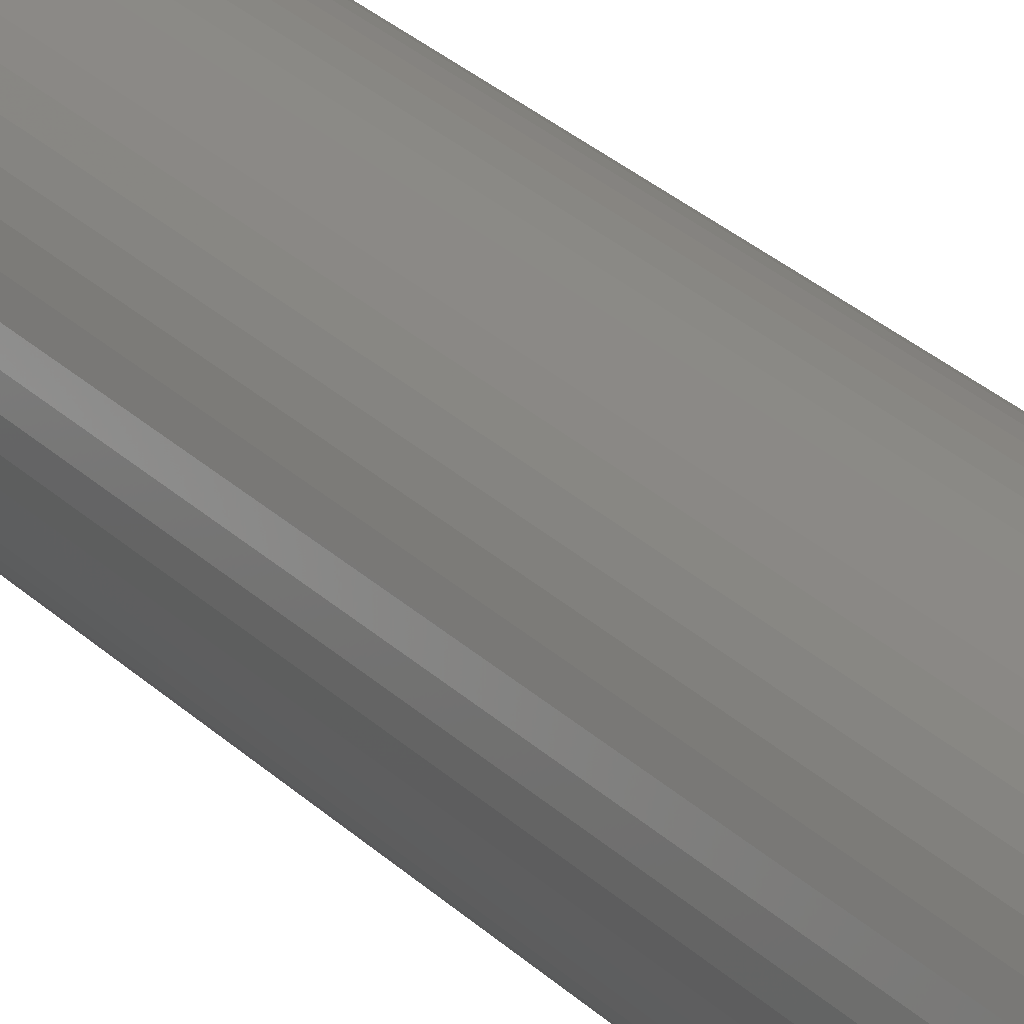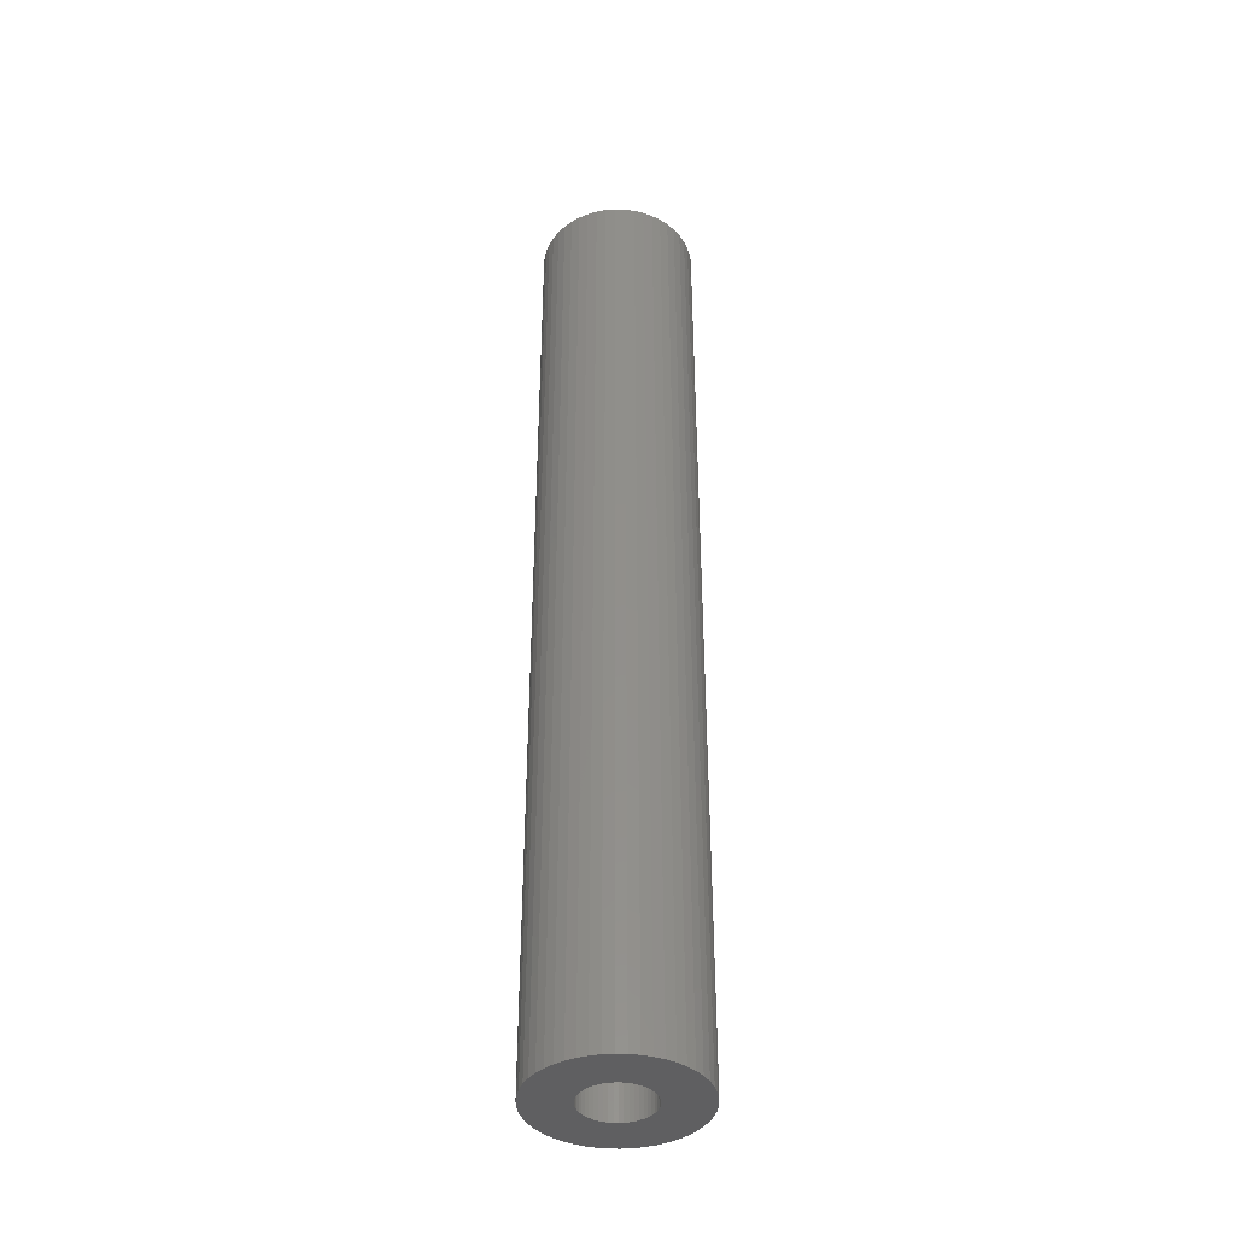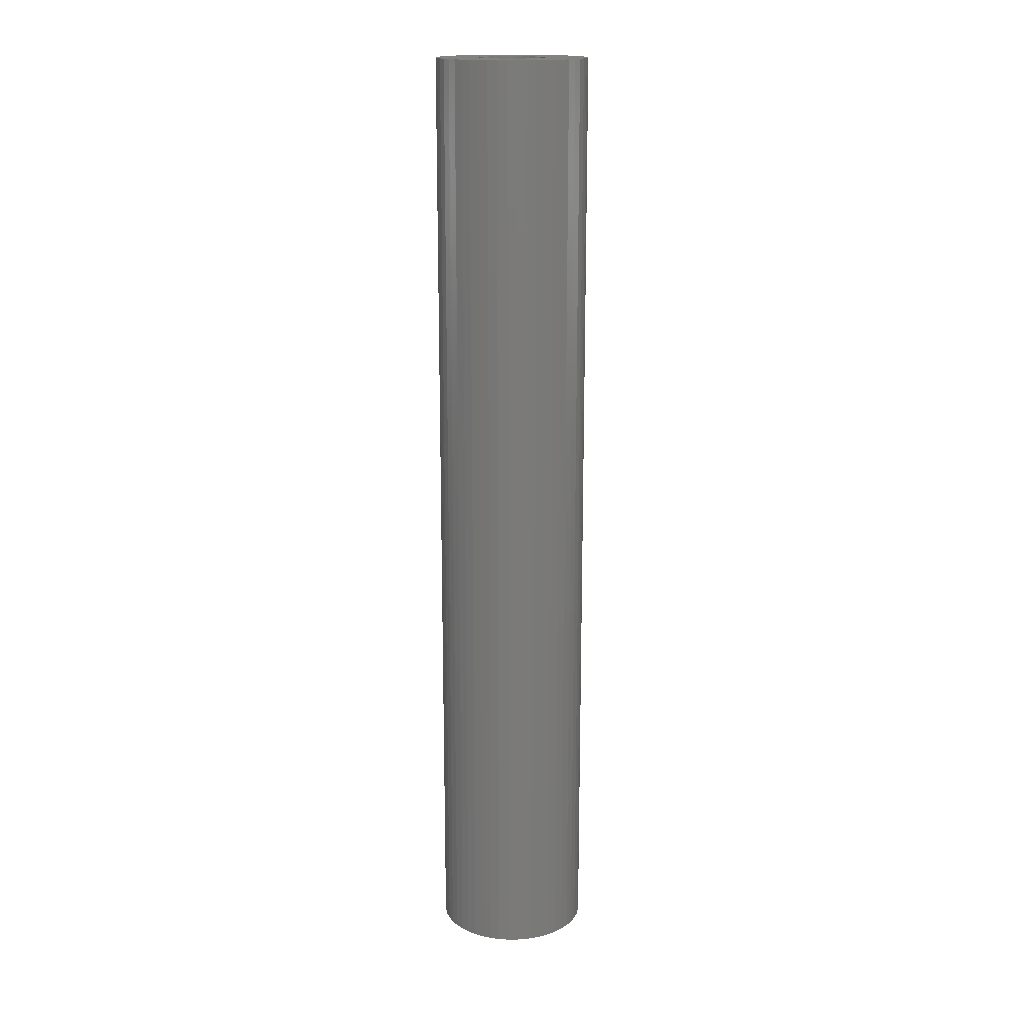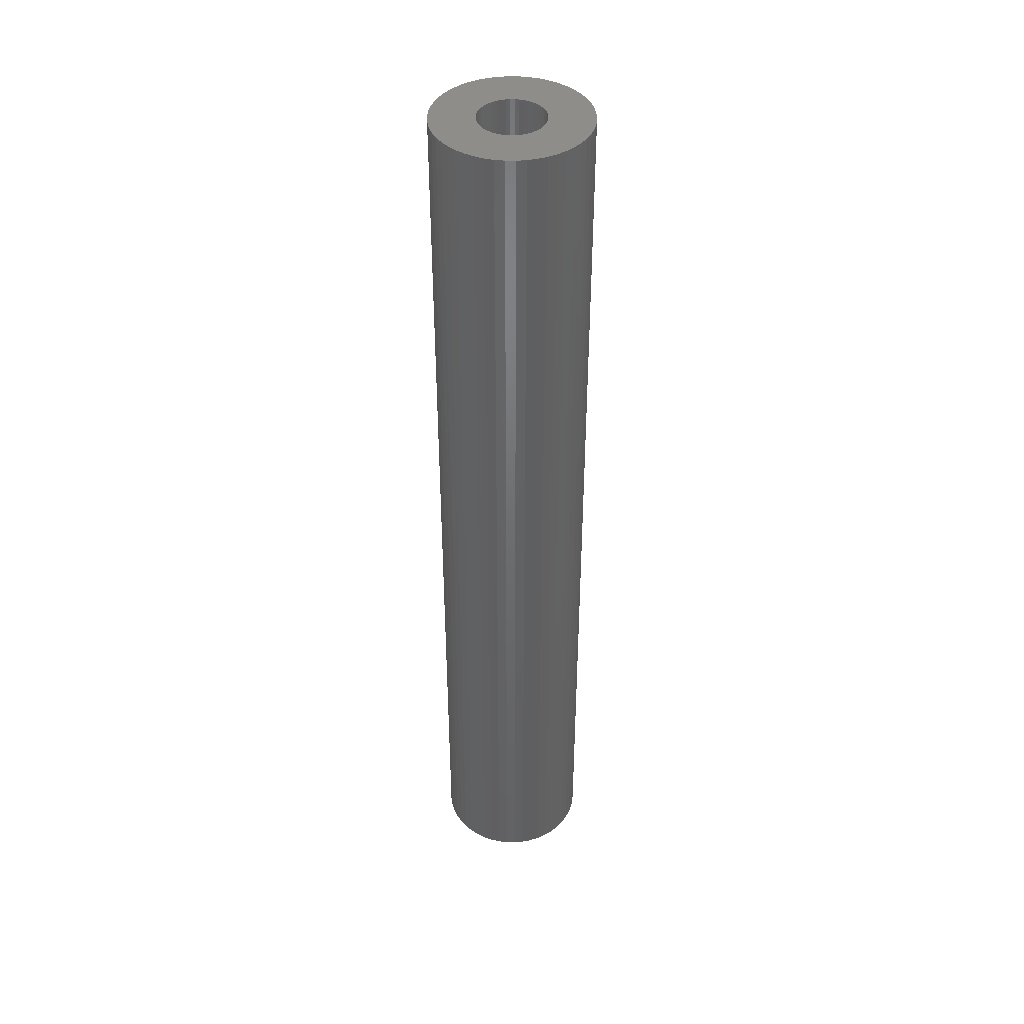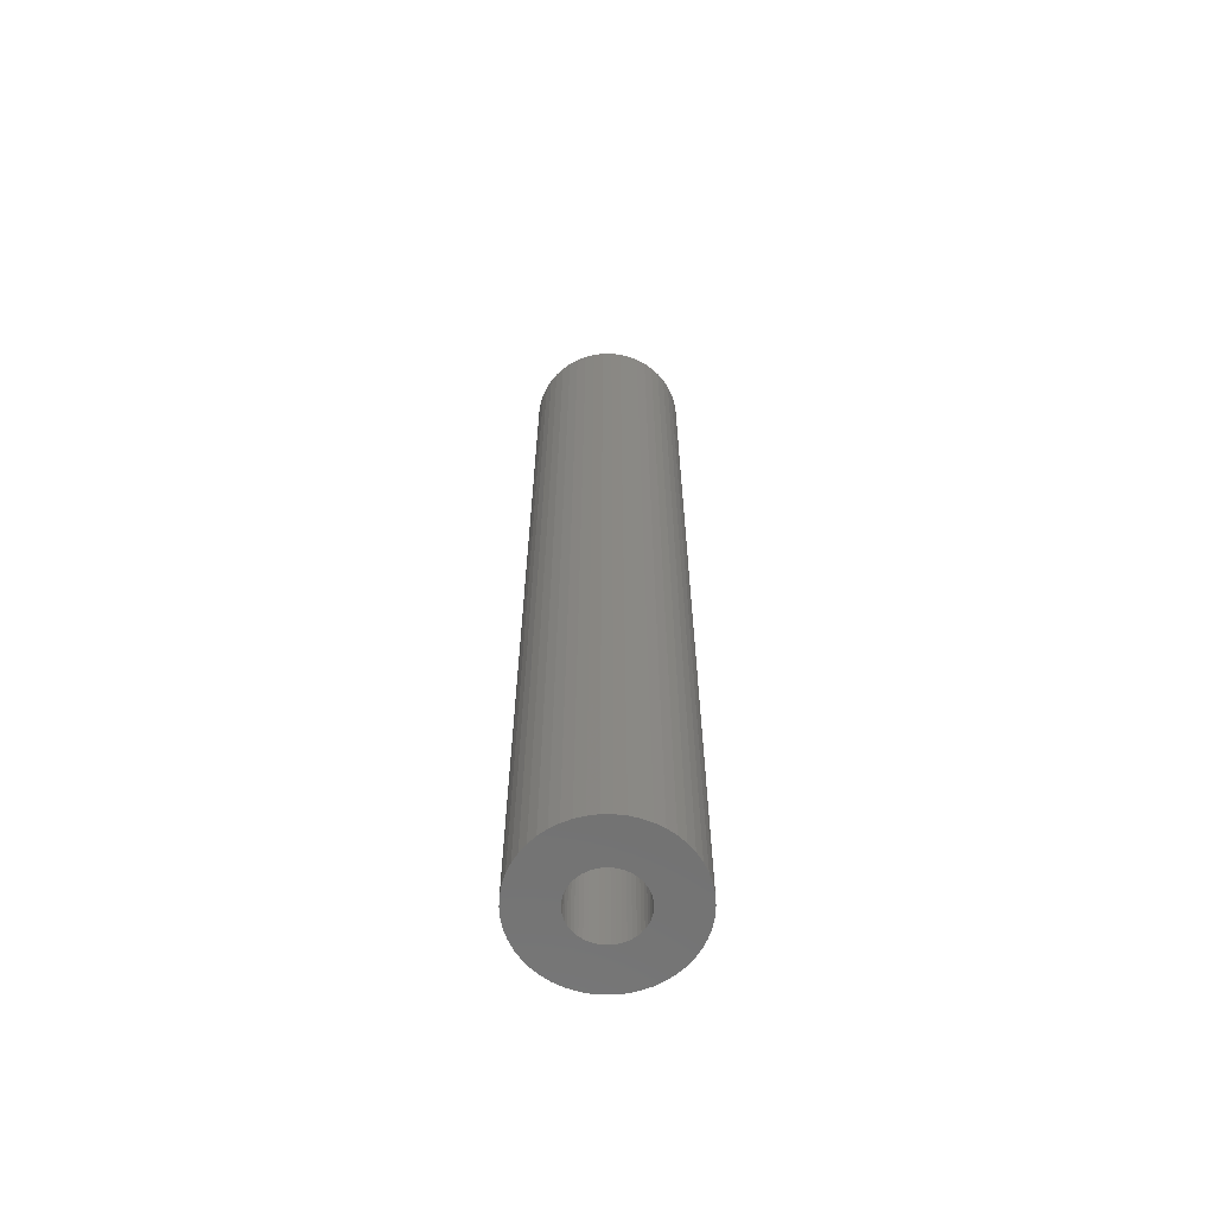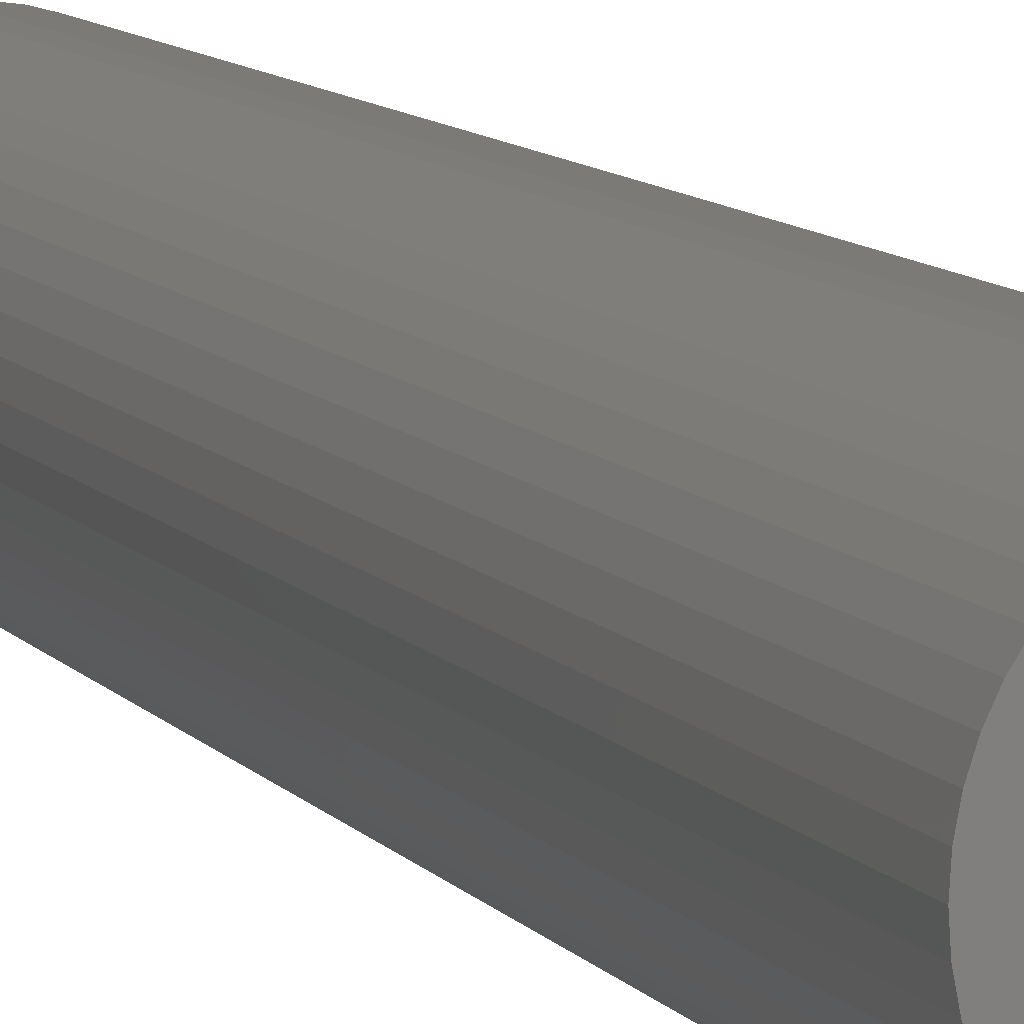
<metadata>
{"format":"stl","ext":"stl","renderer":"f3d","projection":"perspective","resolution":1024,"background":"white","views":[{"elev":28.3,"azim":-35.2,"up":"+Y"},{"elev":-40.0,"azim":120.4,"up":"+Z"},{"elev":16.7,"azim":158.6,"up":"+Z"},{"elev":41.7,"azim":-114.2,"up":"+Z"},{"elev":-63.7,"azim":-71.7,"up":"+Z"},{"elev":7.7,"azim":162.4,"up":"+Y"}]}
</metadata>
<code>
# stl→obj: 200 verts, 400 faces
v 3 0 0
v 2.976 0.376 87
v 2.976 0.376 0
v 3 0 87
v -3 0 87
v -2.976 0.376 0
v -2.976 0.376 87
v -3 0 0
v -0.1884 2.994 0
v 0.1884 2.994 87
v -0.1884 2.994 87
v 0.1884 2.994 0
v 0.1884 -2.994 0
v -0.1884 -2.994 87
v 0.1884 -2.994 87
v -0.1884 -2.994 0
v 1.912 2.312 0
v 2.187 2.054 87
v 1.912 2.312 87
v 2.187 2.054 0
v -2.187 2.054 0
v -1.912 2.312 87
v -2.187 2.054 87
v -1.912 2.312 0
v -1.277 2.714 0
v -0.9271 2.853 87
v -1.277 2.714 87
v -0.9271 2.853 0
v 2.789 1.104 0
v 2.629 1.445 87
v 2.629 1.445 0
v 2.789 1.104 87
v 2.906 0.7461 87
v 2.906 0.7461 0
v 0.9271 2.853 0
v 1.277 2.714 87
v 0.9271 2.853 87
v 1.277 2.714 0
v 0.5621 2.947 0
v 0.5621 2.947 87
v 1.607 2.533 0
v 1.607 2.533 87
v -2.789 1.104 87
v -2.629 1.445 0
v -2.629 1.445 87
v -2.789 1.104 0
v -2.906 0.7461 87
v -2.906 0.7461 0
v -0.5621 2.947 87
v -0.5621 2.947 0
v 0.5621 -2.947 0
v 0.5621 -2.947 87
v 1.277 -2.714 0
v 0.9271 -2.853 87
v 1.277 -2.714 87
v 0.9271 -2.853 0
v 2.427 1.763 0
v 2.427 1.763 87
v -2.427 1.763 0
v -2.427 1.763 87
v -1.607 2.533 0
v -1.607 2.533 87
v 2.976 -0.376 0
v 2.976 -0.376 87
v 1.607 -2.533 0
v 1.607 -2.533 87
v 2.187 -2.054 0
v 1.912 -2.312 87
v 2.187 -2.054 87
v 1.912 -2.312 0
v 2.906 -0.7461 0
v 2.906 -0.7461 87
v 2.629 -1.445 0
v 2.789 -1.104 87
v 2.789 -1.104 0
v 2.629 -1.445 87
v 2.427 -1.763 87
v 2.427 -1.763 0
v -0.5621 -2.947 0
v -0.9271 -2.853 87
v -0.5621 -2.947 87
v -0.9271 -2.853 0
v -1.912 -2.312 0
v -2.187 -2.054 87
v -1.912 -2.312 87
v -2.187 -2.054 0
v -2.427 -1.763 87
v -2.629 -1.445 0
v -2.629 -1.445 87
v -2.427 -1.763 0
v -2.789 -1.104 87
v -2.906 -0.7461 0
v -2.906 -0.7461 87
v -2.789 -1.104 0
v -1.277 -2.714 87
v -1.277 -2.714 0
v -1.607 -2.533 0
v -1.607 -2.533 87
v -2.976 -0.376 0
v -2.976 -0.376 87
v 6.134 3.372 87
v 5.663 4.114 0
v 5.663 4.114 87
v 6.134 3.372 0
v 2.98 6.334 0
v 2.163 6.657 87
v 2.98 6.334 87
v 2.163 6.657 0
v -2.163 6.657 0
v -2.98 6.334 87
v -2.163 6.657 87
v -2.98 6.334 0
v -6.508 2.577 0
v -6.134 3.372 87
v -6.134 3.372 0
v -6.508 2.577 87
v 6.945 -0.8773 87
v 7 0 0
v 7 0 87
v 6.945 -0.8773 0
v 6.945 0.8773 87
v 6.78 1.741 0
v 6.78 1.741 87
v 6.945 0.8773 0
v 5.103 4.792 0
v 4.462 5.394 87
v 5.103 4.792 87
v 4.462 5.394 0
v 0.4395 6.986 0
v -0.4395 6.986 87
v 0.4395 6.986 87
v -0.4395 6.986 0
v 3.751 5.91 0
v 3.751 5.91 87
v -5.663 4.114 0
v -5.103 4.792 87
v -5.103 4.792 0
v -5.663 4.114 87
v -1.312 6.876 0
v -1.312 6.876 87
v -4.462 5.394 0
v -4.462 5.394 87
v 6.134 -3.372 87
v 6.508 -2.577 0
v 6.508 -2.577 87
v 6.134 -3.372 0
v -5.103 -4.792 0
v -4.462 -5.394 87
v -5.103 -4.792 87
v -4.462 -5.394 0
v -6.134 -3.372 0
v -6.508 -2.577 87
v -6.508 -2.577 0
v -6.134 -3.372 87
v 2.98 -6.334 0
v 3.751 -5.91 87
v 2.98 -6.334 87
v 3.751 -5.91 0
v 1.312 6.876 87
v 1.312 6.876 0
v -7 0 0
v -6.945 0.8773 87
v -6.945 0.8773 0
v -7 0 87
v -6.78 1.741 0
v -6.78 1.741 87
v -3.751 5.91 0
v -3.751 5.91 87
v 5.103 -4.792 87
v 5.663 -4.114 0
v 5.663 -4.114 87
v 5.103 -4.792 0
v -5.663 -4.114 0
v -5.663 -4.114 87
v 0.4395 -6.986 0
v 1.312 -6.876 87
v 0.4395 -6.986 87
v 1.312 -6.876 0
v 6.508 2.577 87
v 6.508 2.577 0
v 6.78 -1.741 87
v 4.462 -5.394 87
v 2.163 -6.657 87
v -0.4395 -6.986 87
v -1.312 -6.876 87
v -2.163 -6.657 87
v -2.98 -6.334 87
v -3.751 -5.91 87
v -6.78 -1.741 87
v -6.945 -0.8773 87
v 6.78 -1.741 0
v -2.98 -6.334 0
v -2.163 -6.657 0
v -0.4395 -6.986 0
v -6.945 -0.8773 0
v -6.78 -1.741 0
v 2.163 -6.657 0
v 4.462 -5.394 0
v -1.312 -6.876 0
v -3.751 -5.91 0
f 1 2 3
f 2 1 4
f 5 6 7
f 6 5 8
f 9 10 11
f 10 9 12
f 13 14 15
f 14 13 16
f 17 18 19
f 18 17 20
f 21 22 23
f 22 21 24
f 25 26 27
f 26 25 28
f 29 30 31
f 30 29 32
f 3 33 34
f 33 3 2
f 35 36 37
f 36 35 38
f 39 37 40
f 37 39 35
f 41 19 42
f 19 41 17
f 43 44 45
f 44 43 46
f 47 46 43
f 46 47 48
f 28 49 26
f 49 28 50
f 51 15 52
f 15 51 13
f 53 54 55
f 54 53 56
f 34 32 29
f 32 34 33
f 57 18 20
f 18 57 58
f 31 58 57
f 58 31 30
f 12 40 10
f 40 12 39
f 38 42 36
f 42 38 41
f 45 59 60
f 59 45 44
f 60 21 23
f 21 60 59
f 7 48 47
f 48 7 6
f 61 27 62
f 27 61 25
f 24 62 22
f 62 24 61
f 50 11 49
f 11 50 9
f 63 4 1
f 4 63 64
f 65 55 66
f 55 65 53
f 67 68 69
f 68 67 70
f 71 64 63
f 64 71 72
f 73 74 75
f 74 73 76
f 67 77 78
f 77 67 69
f 79 80 81
f 80 79 82
f 83 84 85
f 84 83 86
f 87 88 89
f 88 87 90
f 91 92 93
f 92 91 94
f 56 52 54
f 52 56 51
f 70 66 68
f 66 70 65
f 75 72 71
f 72 75 74
f 78 76 73
f 76 78 77
f 16 81 14
f 81 16 79
f 82 95 80
f 95 82 96
f 97 85 98
f 85 97 83
f 84 90 87
f 90 84 86
f 89 94 91
f 94 89 88
f 93 99 100
f 99 93 92
f 100 8 5
f 8 100 99
f 96 98 95
f 98 96 97
f 101 102 103
f 102 101 104
f 105 106 107
f 106 105 108
f 109 110 111
f 110 109 112
f 113 114 115
f 114 113 116
f 117 118 119
f 118 117 120
f 121 122 123
f 122 121 124
f 125 126 127
f 126 125 128
f 129 130 131
f 130 129 132
f 133 107 134
f 107 133 105
f 135 136 137
f 136 135 138
f 139 111 140
f 111 139 109
f 141 136 142
f 136 141 137
f 143 144 145
f 144 143 146
f 147 148 149
f 148 147 150
f 151 152 153
f 152 151 154
f 155 156 157
f 156 155 158
f 103 125 127
f 125 103 102
f 108 159 106
f 159 108 160
f 160 131 159
f 131 160 129
f 128 134 126
f 134 128 133
f 161 162 163
f 162 161 164
f 165 116 113
f 116 165 166
f 115 138 135
f 138 115 114
f 132 140 130
f 140 132 139
f 167 142 168
f 142 167 141
f 112 168 110
f 168 112 167
f 119 124 121
f 124 119 118
f 169 170 171
f 170 169 172
f 173 154 151
f 154 173 174
f 175 176 177
f 176 175 178
f 179 104 101
f 104 179 180
f 123 180 179
f 180 123 122
f 4 119 121
f 2 121 123
f 119 4 117
f 33 123 179
f 64 117 4
f 32 179 101
f 117 64 181
f 30 101 103
f 72 181 64
f 58 103 127
f 181 72 145
f 18 127 126
f 74 145 72
f 19 126 134
f 145 74 143
f 76 143 74
f 42 134 107
f 121 2 4
f 123 33 2
f 179 32 33
f 101 30 32
f 103 58 30
f 127 18 58
f 36 107 106
f 126 19 18
f 134 42 19
f 37 106 159
f 107 36 42
f 106 37 36
f 159 40 37
f 131 40 159
f 131 10 40
f 131 11 10
f 130 11 131
f 130 49 11
f 140 49 130
f 49 140 26
f 111 26 140
f 26 111 27
f 110 27 111
f 27 110 62
f 168 62 110
f 62 168 22
f 142 22 168
f 22 142 23
f 136 23 142
f 23 136 60
f 138 60 136
f 60 138 45
f 114 45 138
f 143 76 171
f 77 171 76
f 171 77 169
f 69 169 77
f 169 69 182
f 68 182 69
f 182 68 156
f 66 156 68
f 156 66 157
f 55 157 66
f 157 55 183
f 54 183 55
f 183 54 176
f 52 176 54
f 52 177 176
f 15 177 52
f 14 177 15
f 14 184 177
f 81 184 14
f 185 81 80
f 186 80 95
f 81 185 184
f 187 95 98
f 188 98 85
f 80 186 185
f 148 85 84
f 149 84 87
f 174 87 89
f 154 89 91
f 152 91 93
f 189 93 100
f 95 187 186
f 190 100 5
f 45 114 43
f 98 188 187
f 116 43 114
f 85 148 188
f 43 116 47
f 84 149 148
f 166 47 116
f 87 174 149
f 47 166 7
f 89 154 174
f 162 7 166
f 91 152 154
f 7 162 5
f 93 189 152
f 164 5 162
f 100 190 189
f 5 164 190
f 163 166 165
f 166 163 162
f 181 120 117
f 120 181 191
f 171 146 143
f 146 171 170
f 192 186 187
f 186 192 193
f 194 177 184
f 177 194 175
f 195 164 161
f 164 195 190
f 153 189 196
f 189 153 152
f 147 174 173
f 174 147 149
f 197 157 183
f 157 197 155
f 178 183 176
f 183 178 197
f 198 169 182
f 169 198 172
f 145 191 181
f 191 145 144
f 193 185 186
f 185 193 199
f 200 187 188
f 187 200 192
f 1 118 120
f 63 120 191
f 118 1 124
f 71 191 144
f 3 124 1
f 75 144 146
f 124 3 122
f 73 146 170
f 34 122 3
f 78 170 172
f 122 34 180
f 67 172 198
f 29 180 34
f 70 198 158
f 180 29 104
f 31 104 29
f 65 158 155
f 120 63 1
f 191 71 63
f 144 75 71
f 146 73 75
f 170 78 73
f 172 67 78
f 53 155 197
f 198 70 67
f 158 65 70
f 56 197 178
f 155 53 65
f 197 56 53
f 178 51 56
f 175 51 178
f 175 13 51
f 175 16 13
f 194 16 175
f 194 79 16
f 199 79 194
f 79 199 82
f 193 82 199
f 82 193 96
f 192 96 193
f 96 192 97
f 200 97 192
f 97 200 83
f 150 83 200
f 83 150 86
f 147 86 150
f 86 147 90
f 173 90 147
f 90 173 88
f 151 88 173
f 104 31 102
f 57 102 31
f 102 57 125
f 20 125 57
f 125 20 128
f 17 128 20
f 128 17 133
f 41 133 17
f 133 41 105
f 38 105 41
f 105 38 108
f 35 108 38
f 108 35 160
f 39 160 35
f 39 129 160
f 12 129 39
f 9 129 12
f 9 132 129
f 50 132 9
f 139 50 28
f 109 28 25
f 50 139 132
f 112 25 61
f 167 61 24
f 28 109 139
f 141 24 21
f 137 21 59
f 135 59 44
f 115 44 46
f 113 46 48
f 165 48 6
f 25 112 109
f 163 6 8
f 88 151 94
f 61 167 112
f 153 94 151
f 24 141 167
f 94 153 92
f 21 137 141
f 196 92 153
f 59 135 137
f 92 196 99
f 44 115 135
f 195 99 196
f 46 113 115
f 99 195 8
f 48 165 113
f 161 8 195
f 6 163 165
f 8 161 163
f 196 190 195
f 190 196 189
f 158 182 156
f 182 158 198
f 199 184 185
f 184 199 194
f 150 188 148
f 188 150 200

</code>
